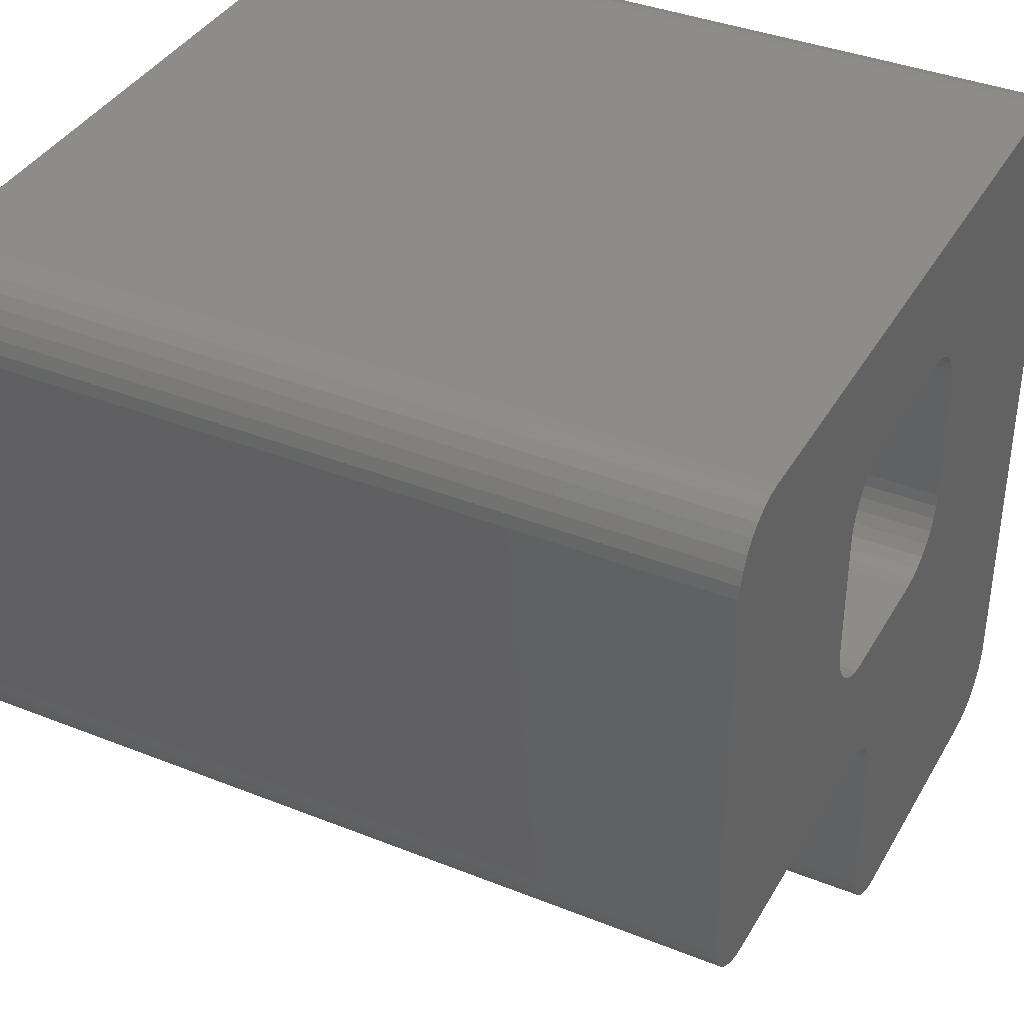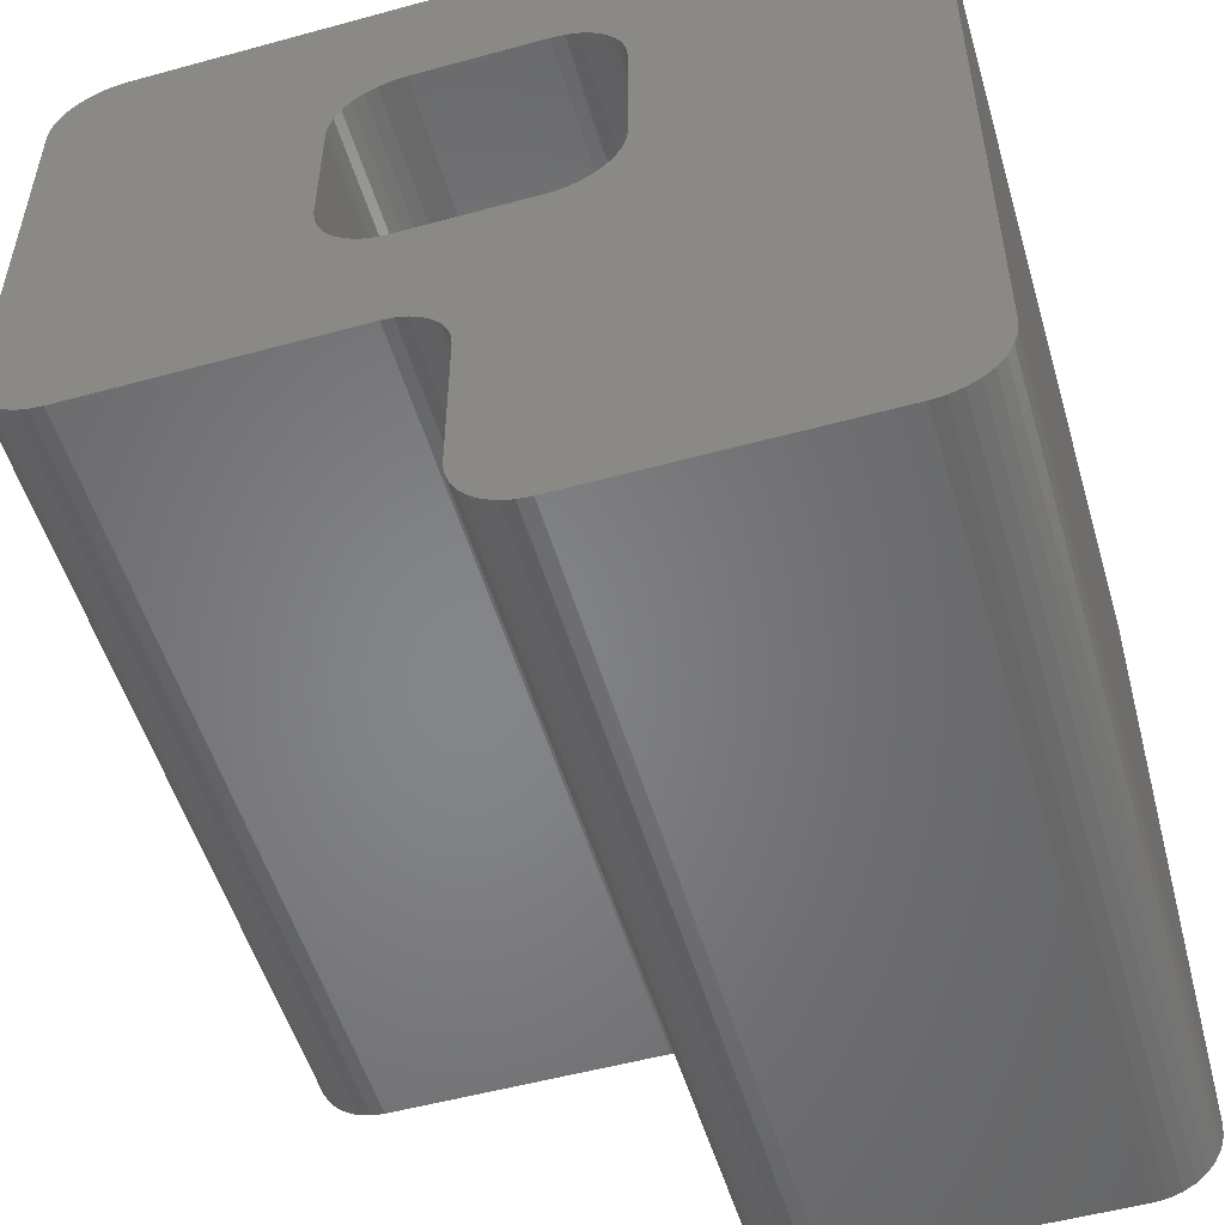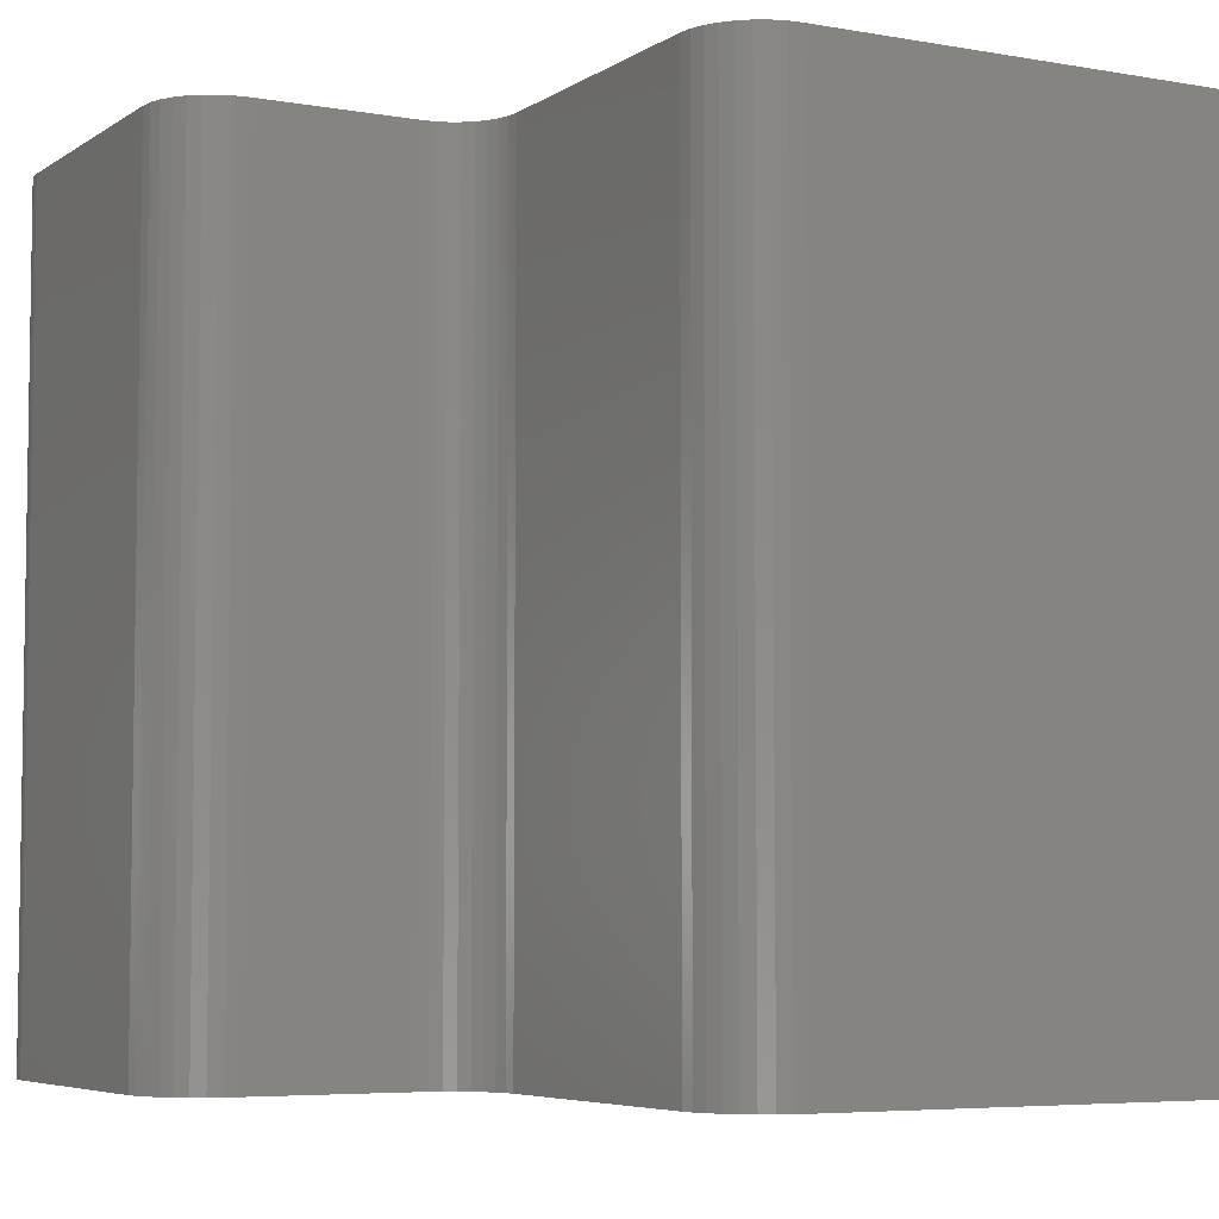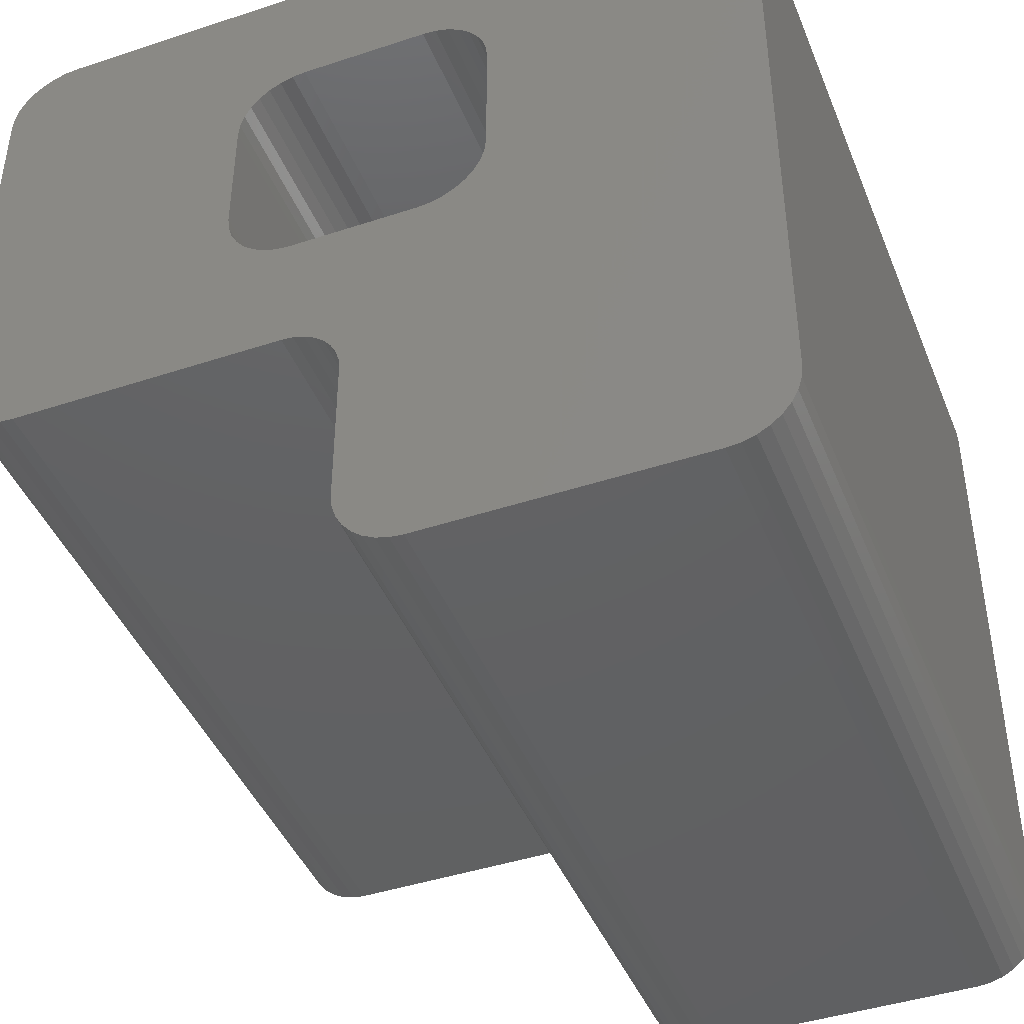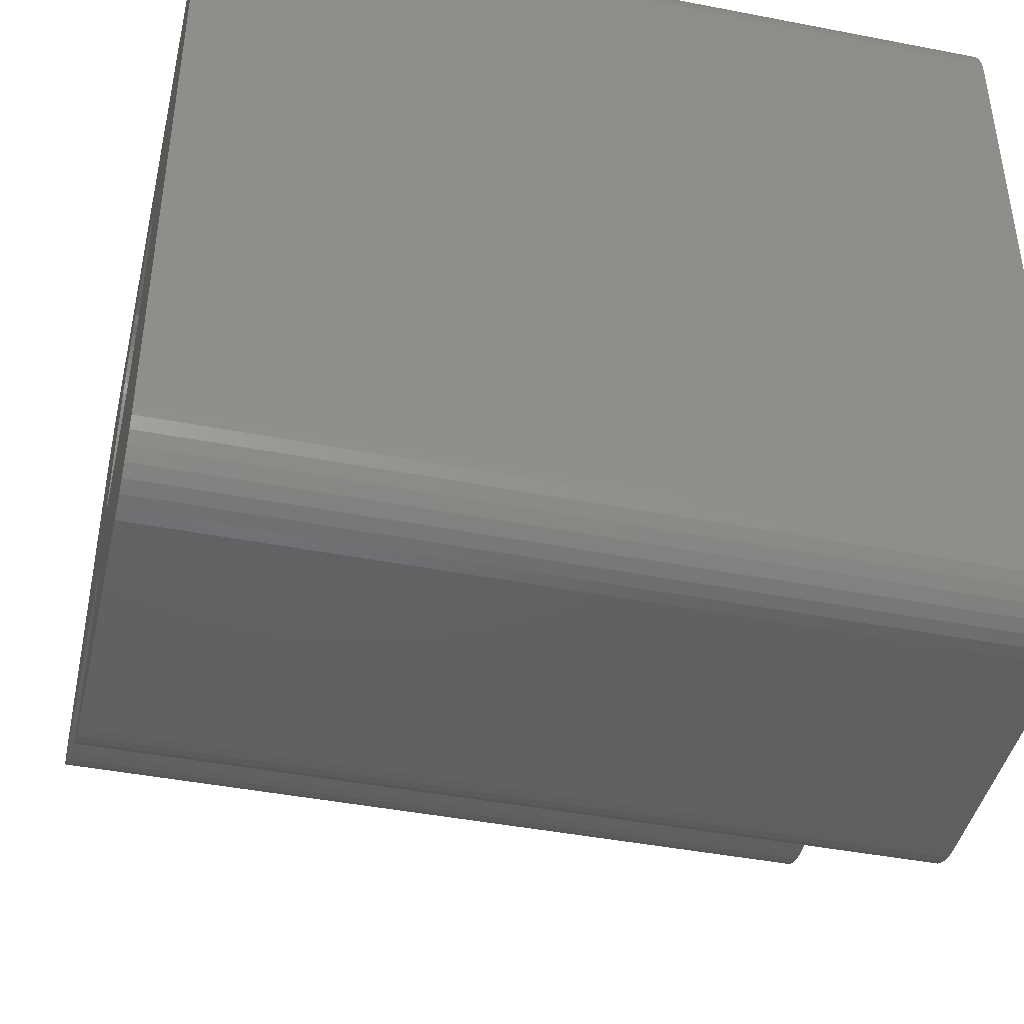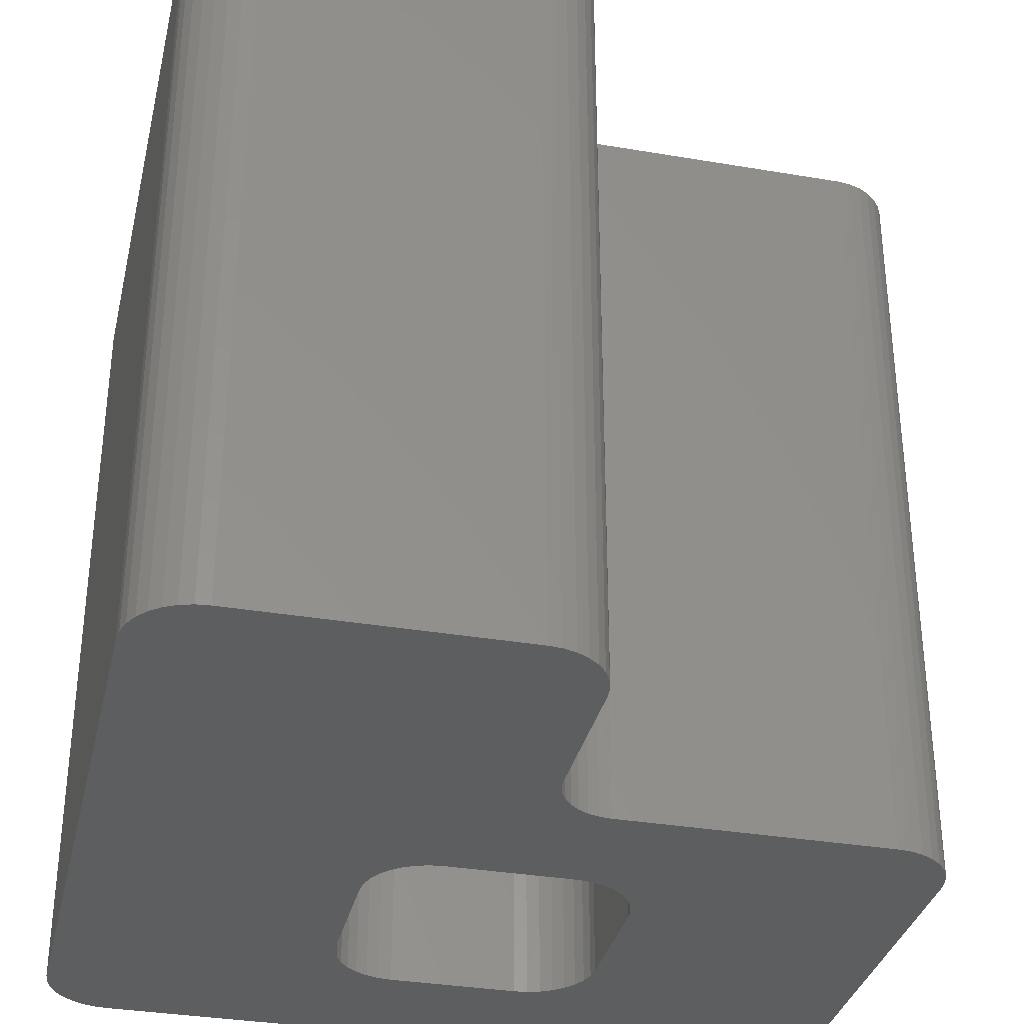
<metadata>
{"format":"stl","ext":"stl","renderer":"f3d","projection":"perspective","resolution":1024,"background":"white","views":[{"elev":38.0,"azim":116.9,"up":"+Y"},{"elev":-52.8,"azim":-163.6,"up":"+Y"},{"elev":-5.6,"azim":61.3,"up":"+Z"},{"elev":-43.5,"azim":-158.7,"up":"+Y"},{"elev":-43.4,"azim":-102.9,"up":"+Y"},{"elev":-33.9,"azim":-13.0,"up":"+Z"}]}
</metadata>
<code>
# stl→obj: 180 verts, 360 faces
v -0.3118 -0.3757 0.75
v -0.04689 -0.3744 0.75
v -0.3242 -0.3744 0.75
v -0.05921 -0.3757 0.75
v 0.05921 -0.1151 0.75
v 0.05921 0.003289 0.75
v 0.04843 -0.1162 0.75
v 0.3118 -0.1151 0.75
v 0.03806 -0.1193 0.75
v -0.006697 -0.3476 0.75
v -0.3644 -0.3476 0.75
v -0.3565 -0.3572 0.75
v -0.01455 -0.3572 0.75
v -0.3469 -0.365 0.75
v -0.02412 -0.365 0.75
v -0.336 -0.3709 0.75
v -0.03504 -0.3709 0.75
v -0.375 -0.3125 0.75
v -0.3738 -0.3248 0.75
v -0.0008602 -0.3367 0.75
v -0.05921 0.003289 0.75
v -0.07153 0.004503 0.75
v -0.08338 0.008097 0.75
v -0.0943 0.01393 0.75
v -0.1039 0.02179 0.75
v -0.1117 0.03136 0.75
v -0.1176 0.04228 0.75
v 0.002734 -0.3248 0.75
v 0.003947 -0.3125 0.75
v 0.003947 -0.1704 0.75
v 0.005009 -0.1596 0.75
v 0.008154 -0.1492 0.75
v 0.01326 -0.1397 0.75
v 0.02013 -0.1313 0.75
v 0.02851 -0.1244 0.75
v 0.375 -0.05197 0.75
v 0.1224 0.1849 0.75
v 0.1224 0.06645 0.75
v 0.1212 0.05413 0.75
v 0.1176 0.04228 0.75
v 0.1117 0.03136 0.75
v 0.1039 0.02179 0.75
v 0.0943 0.01393 0.75
v 0.08338 0.008097 0.75
v 0.07153 0.004503 0.75
v 0.3242 -0.1139 0.75
v 0.336 -0.1103 0.75
v 0.3469 -0.1045 0.75
v 0.3565 -0.09663 0.75
v 0.3644 -0.08706 0.75
v 0.3702 -0.07614 0.75
v 0.3738 -0.0643 0.75
v -0.05921 0.248 0.75
v 0.05921 0.248 0.75
v 0.3118 0.3743 0.75
v -0.3118 0.3743 0.75
v -0.3242 0.3731 0.75
v -0.336 0.3695 0.75
v -0.3469 0.3637 0.75
v -0.3565 0.3558 0.75
v -0.3644 0.3463 0.75
v -0.3702 0.3354 0.75
v -0.3738 0.3235 0.75
v -0.375 0.3112 0.75
v 0.375 0.3112 0.75
v 0.3738 0.3235 0.75
v 0.3702 0.3354 0.75
v 0.3644 0.3463 0.75
v 0.3565 0.3558 0.75
v 0.3469 0.3637 0.75
v 0.336 0.3695 0.75
v 0.3242 0.3731 0.75
v 0.07153 0.2468 0.75
v 0.08338 0.2432 0.75
v 0.0943 0.2374 0.75
v 0.1039 0.2295 0.75
v 0.1117 0.22 0.75
v 0.1176 0.209 0.75
v 0.1212 0.1972 0.75
v -0.1212 0.05413 0.75
v -0.1224 0.06645 0.75
v -0.1224 0.1849 0.75
v -0.1212 0.1972 0.75
v -0.1176 0.209 0.75
v -0.1117 0.22 0.75
v -0.1039 0.2295 0.75
v -0.0943 0.2374 0.75
v -0.08338 0.2432 0.75
v -0.07153 0.2468 0.75
v -0.3702 -0.3367 0.75
v -0.3242 -0.3744 0
v -0.04689 -0.3744 0
v -0.3118 -0.3757 0
v -0.05921 -0.3757 0
v 0.04843 -0.1162 0
v 0.05921 0.003289 0
v 0.05921 -0.1151 0
v 0.3118 -0.1151 0
v 0.03806 -0.1193 0
v -0.3565 -0.3572 0
v -0.3644 -0.3476 0
v -0.006697 -0.3476 0
v -0.01455 -0.3572 0
v -0.3469 -0.365 0
v -0.02412 -0.365 0
v -0.336 -0.3709 0
v -0.03504 -0.3709 0
v -0.375 -0.3125 0
v -0.1176 0.04228 0
v -0.1117 0.03136 0
v -0.1039 0.02179 0
v -0.0943 0.01393 0
v -0.08338 0.008097 0
v -0.07153 0.004503 0
v -0.05921 0.003289 0
v -0.0008602 -0.3367 0
v -0.3738 -0.3248 0
v 0.02851 -0.1244 0
v 0.02013 -0.1313 0
v 0.01326 -0.1397 0
v 0.008154 -0.1492 0
v 0.005009 -0.1596 0
v 0.003947 -0.1704 0
v 0.003947 -0.3125 0
v 0.002734 -0.3248 0
v 0.375 -0.05197 0
v 0.3738 -0.0643 0
v 0.3702 -0.07614 0
v 0.3644 -0.08706 0
v 0.3565 -0.09663 0
v 0.3469 -0.1045 0
v 0.336 -0.1103 0
v 0.3242 -0.1139 0
v 0.07153 0.004503 0
v 0.08338 0.008097 0
v 0.0943 0.01393 0
v 0.1039 0.02179 0
v 0.1117 0.03136 0
v 0.1176 0.04228 0
v 0.1212 0.05413 0
v 0.1224 0.06645 0
v 0.1224 0.1849 0
v -0.05921 0.248 0
v -0.375 0.3112 0
v -0.3738 0.3235 0
v -0.3702 0.3354 0
v -0.3644 0.3463 0
v -0.3565 0.3558 0
v -0.3469 0.3637 0
v -0.336 0.3695 0
v -0.3242 0.3731 0
v -0.3118 0.3743 0
v 0.3118 0.3743 0
v 0.05921 0.248 0
v 0.375 0.3112 0
v 0.1212 0.1972 0
v 0.1176 0.209 0
v 0.1117 0.22 0
v 0.1039 0.2295 0
v 0.0943 0.2374 0
v 0.08338 0.2432 0
v 0.07153 0.2468 0
v 0.3242 0.3731 0
v 0.336 0.3695 0
v 0.3469 0.3637 0
v 0.3565 0.3558 0
v 0.3644 0.3463 0
v 0.3702 0.3354 0
v 0.3738 0.3235 0
v -0.07153 0.2468 0
v -0.08338 0.2432 0
v -0.0943 0.2374 0
v -0.1039 0.2295 0
v -0.1117 0.22 0
v -0.1176 0.209 0
v -0.1212 0.1972 0
v -0.1224 0.1849 0
v -0.1224 0.06645 0
v -0.1212 0.05413 0
v -0.3702 -0.3367 0
f 1 2 3
f 1 4 2
f 5 6 7
f 5 8 6
f 6 9 7
f 10 11 12
f 10 12 13
f 13 12 14
f 13 14 15
f 15 14 16
f 15 16 17
f 17 16 3
f 17 3 2
f 18 19 20
f 18 20 21
f 18 21 22
f 18 22 23
f 18 23 24
f 18 24 25
f 18 25 26
f 18 26 27
f 21 20 28
f 21 28 29
f 21 29 30
f 21 30 31
f 21 31 32
f 21 32 33
f 21 33 34
f 21 34 35
f 21 35 9
f 21 9 6
f 36 37 38
f 36 38 39
f 36 39 40
f 36 40 41
f 36 41 42
f 36 42 43
f 36 43 44
f 36 44 45
f 36 45 6
f 36 6 8
f 36 8 46
f 36 46 47
f 36 47 48
f 36 48 49
f 36 49 50
f 36 50 51
f 36 51 52
f 53 54 55
f 53 55 56
f 53 56 57
f 53 57 58
f 53 58 59
f 53 59 60
f 53 60 61
f 53 61 62
f 53 62 63
f 53 63 64
f 65 66 67
f 65 67 68
f 65 68 69
f 65 69 70
f 65 70 71
f 65 71 72
f 65 72 55
f 65 55 54
f 65 54 73
f 65 73 74
f 65 74 75
f 65 75 76
f 65 76 77
f 65 77 78
f 65 78 79
f 65 79 37
f 65 37 36
f 64 18 27
f 64 27 80
f 64 80 81
f 64 81 82
f 64 82 83
f 64 83 84
f 64 84 85
f 64 85 86
f 64 86 87
f 64 87 88
f 64 88 89
f 64 89 53
f 11 10 90
f 90 10 20
f 90 20 19
f 91 92 93
f 92 94 93
f 95 96 97
f 96 98 97
f 95 99 96
f 100 101 102
f 103 100 102
f 104 100 103
f 105 104 103
f 106 104 105
f 107 106 105
f 91 106 107
f 92 91 107
f 108 109 110
f 108 110 111
f 108 111 112
f 108 112 113
f 108 113 114
f 108 114 115
f 108 115 116
f 108 116 117
f 115 96 99
f 115 99 118
f 115 118 119
f 115 119 120
f 115 120 121
f 115 121 122
f 115 122 123
f 115 123 124
f 115 124 125
f 115 125 116
f 126 127 128
f 126 128 129
f 126 129 130
f 126 130 131
f 126 131 132
f 126 132 133
f 126 133 98
f 126 98 96
f 126 96 134
f 126 134 135
f 126 135 136
f 126 136 137
f 126 137 138
f 126 138 139
f 126 139 140
f 126 140 141
f 126 141 142
f 143 144 145
f 143 145 146
f 143 146 147
f 143 147 148
f 143 148 149
f 143 149 150
f 143 150 151
f 143 151 152
f 143 152 153
f 143 153 154
f 155 126 142
f 155 142 156
f 155 156 157
f 155 157 158
f 155 158 159
f 155 159 160
f 155 160 161
f 155 161 162
f 155 162 154
f 155 154 153
f 155 153 163
f 155 163 164
f 155 164 165
f 155 165 166
f 155 166 167
f 155 167 168
f 155 168 169
f 144 143 170
f 144 170 171
f 144 171 172
f 144 172 173
f 144 173 174
f 144 174 175
f 144 175 176
f 144 176 177
f 144 177 178
f 144 178 179
f 144 179 109
f 144 109 108
f 117 116 180
f 180 116 102
f 180 102 101
f 111 24 112
f 112 24 23
f 112 23 113
f 113 23 22
f 113 22 114
f 114 22 21
f 114 21 115
f 24 111 25
f 25 111 110
f 25 110 26
f 26 110 109
f 26 109 27
f 27 109 179
f 27 179 80
f 80 179 178
f 80 178 81
f 115 21 96
f 96 21 6
f 137 41 138
f 138 41 40
f 138 40 139
f 139 40 39
f 139 39 140
f 140 39 38
f 140 38 141
f 41 137 42
f 42 137 136
f 42 136 43
f 43 136 135
f 43 135 44
f 44 135 134
f 44 134 45
f 45 134 96
f 45 96 6
f 141 38 142
f 142 38 37
f 159 75 160
f 160 75 74
f 160 74 161
f 161 74 73
f 161 73 162
f 162 73 54
f 162 54 154
f 75 159 76
f 76 159 158
f 76 158 77
f 77 158 157
f 77 157 78
f 78 157 156
f 78 156 79
f 79 156 142
f 79 142 37
f 154 54 143
f 143 54 53
f 173 85 174
f 174 85 84
f 174 84 175
f 175 84 83
f 175 83 176
f 176 83 82
f 176 82 177
f 85 173 86
f 86 173 172
f 86 172 87
f 87 172 171
f 87 171 88
f 88 171 170
f 88 170 89
f 89 170 143
f 89 143 53
f 177 82 178
f 178 82 81
f 144 108 64
f 64 108 18
f 144 64 145
f 145 64 63
f 145 63 146
f 146 63 62
f 146 62 147
f 147 62 61
f 147 61 148
f 148 61 60
f 148 60 149
f 149 60 59
f 149 59 150
f 150 59 58
f 150 58 151
f 151 58 57
f 151 57 152
f 152 57 56
f 153 152 55
f 55 152 56
f 153 55 163
f 163 55 72
f 163 72 164
f 164 72 71
f 164 71 165
f 165 71 70
f 165 70 166
f 166 70 69
f 166 69 167
f 167 69 68
f 167 68 168
f 168 68 67
f 168 67 169
f 169 67 66
f 169 66 155
f 155 66 65
f 126 155 36
f 36 155 65
f 126 36 127
f 127 36 52
f 127 52 128
f 128 52 51
f 128 51 129
f 129 51 50
f 129 50 130
f 130 50 49
f 130 49 131
f 131 49 48
f 131 48 132
f 132 48 47
f 132 47 133
f 133 47 46
f 133 46 98
f 98 46 8
f 97 98 5
f 5 98 8
f 119 33 120
f 120 33 32
f 120 32 121
f 121 32 31
f 121 31 122
f 122 31 30
f 122 30 123
f 33 119 34
f 34 119 118
f 34 118 35
f 35 118 99
f 35 99 9
f 9 99 95
f 9 95 7
f 7 95 97
f 7 97 5
f 124 123 29
f 29 123 30
f 124 29 125
f 125 29 28
f 125 28 116
f 116 28 20
f 116 20 102
f 102 20 10
f 102 10 103
f 103 10 13
f 103 13 105
f 105 13 15
f 105 15 107
f 107 15 17
f 107 17 92
f 92 17 2
f 92 2 94
f 94 2 4
f 93 94 1
f 1 94 4
f 93 1 91
f 91 1 3
f 91 3 106
f 106 3 16
f 106 16 104
f 104 16 14
f 104 14 100
f 100 14 12
f 100 12 101
f 101 12 11
f 101 11 180
f 180 11 90
f 180 90 117
f 117 90 19
f 117 19 108
f 108 19 18

</code>
